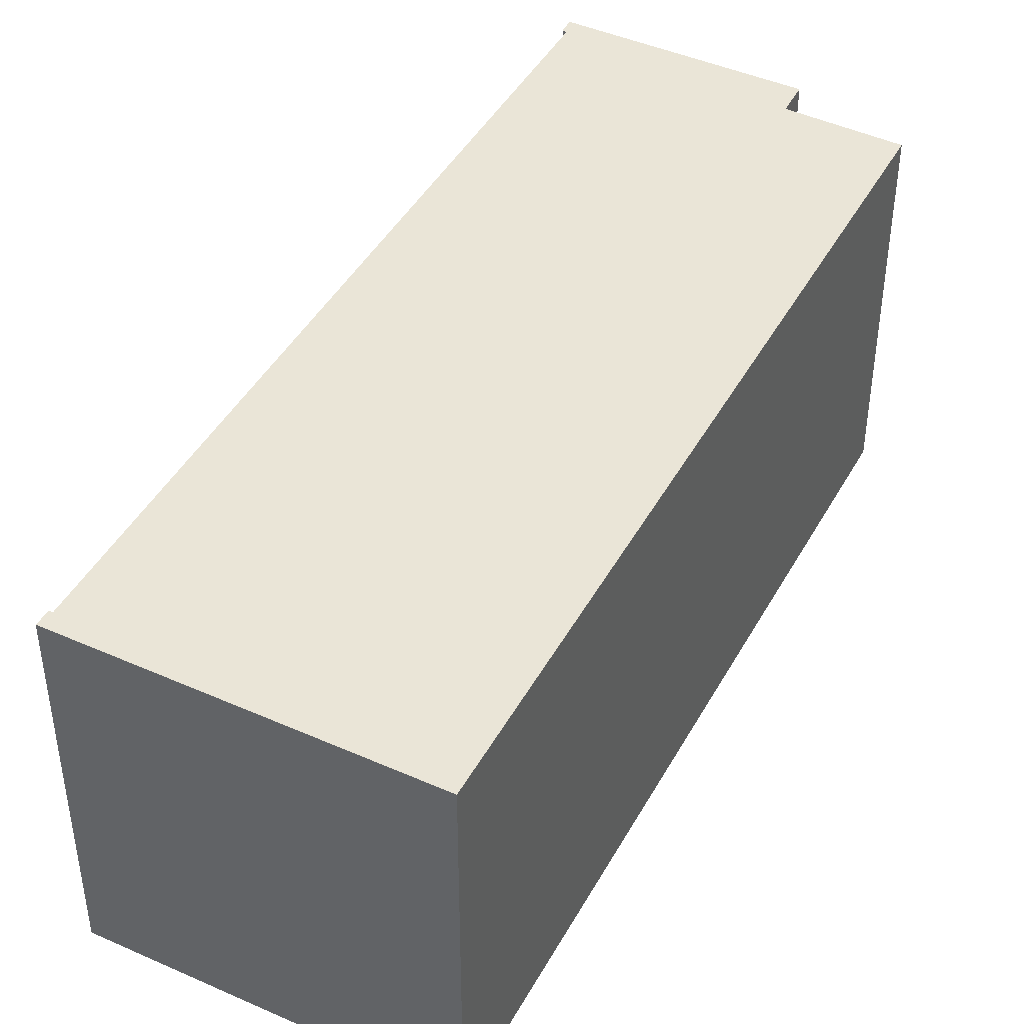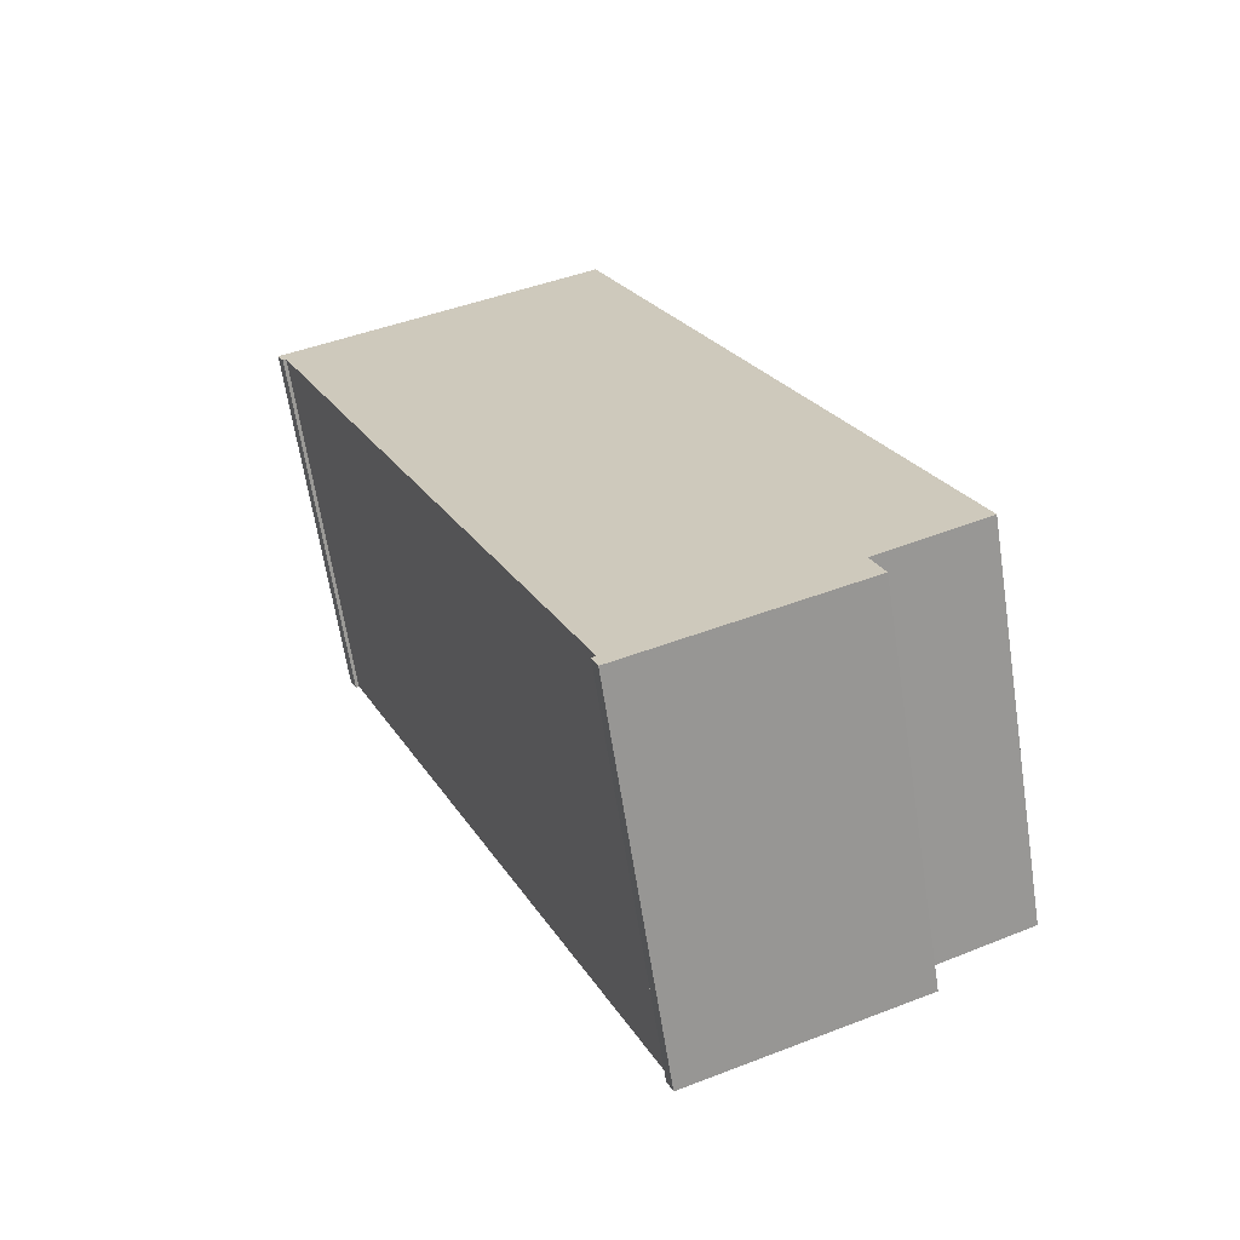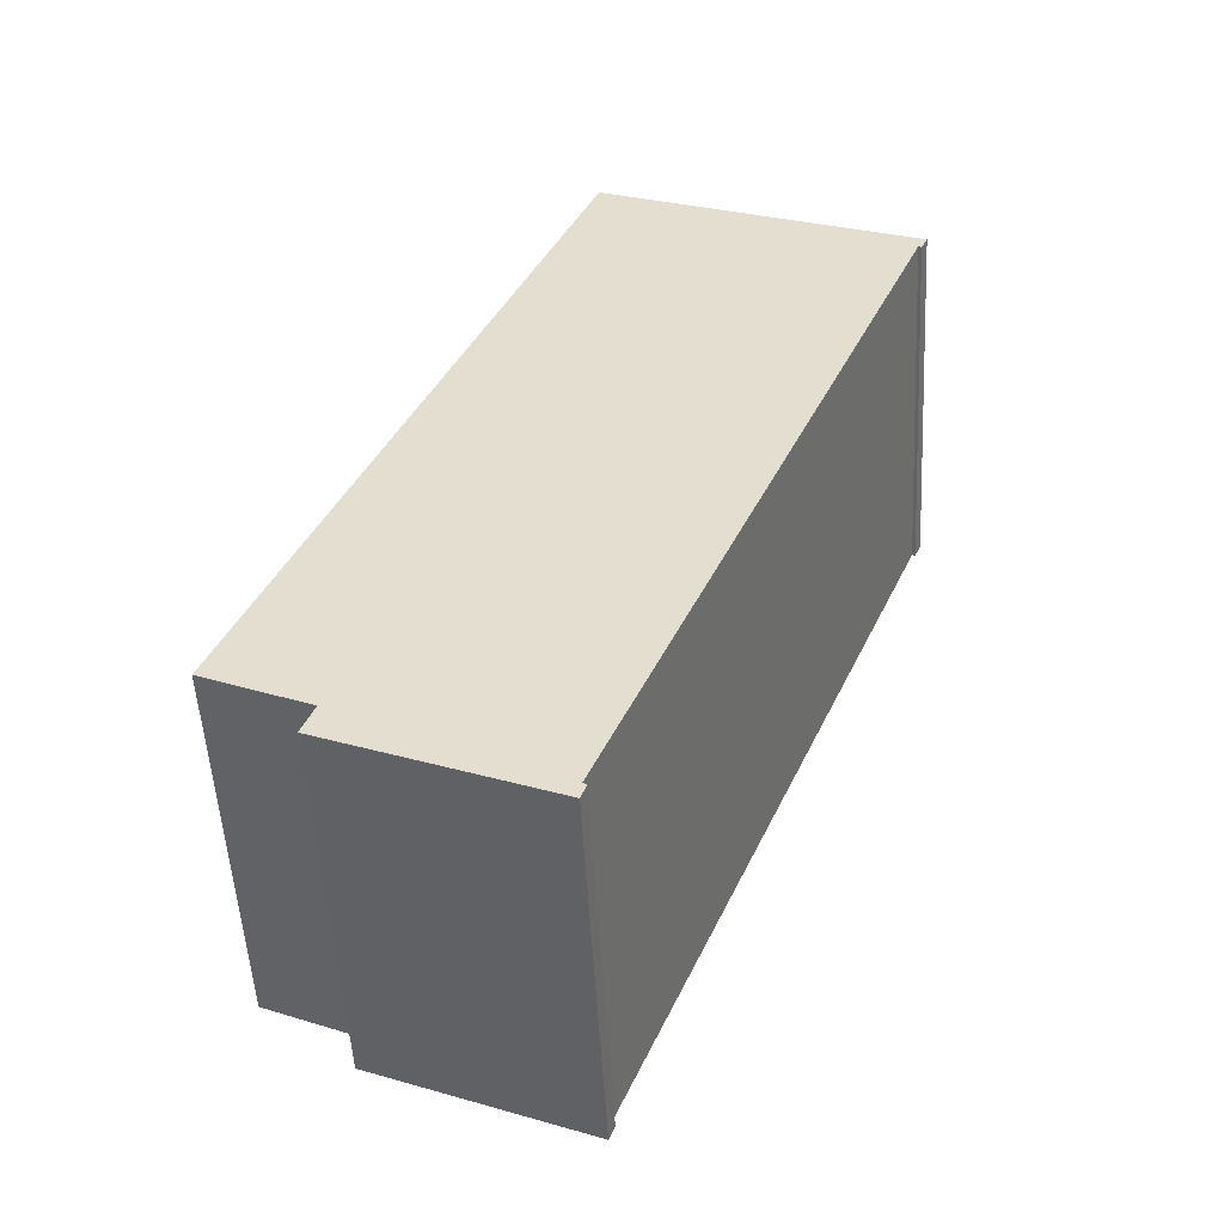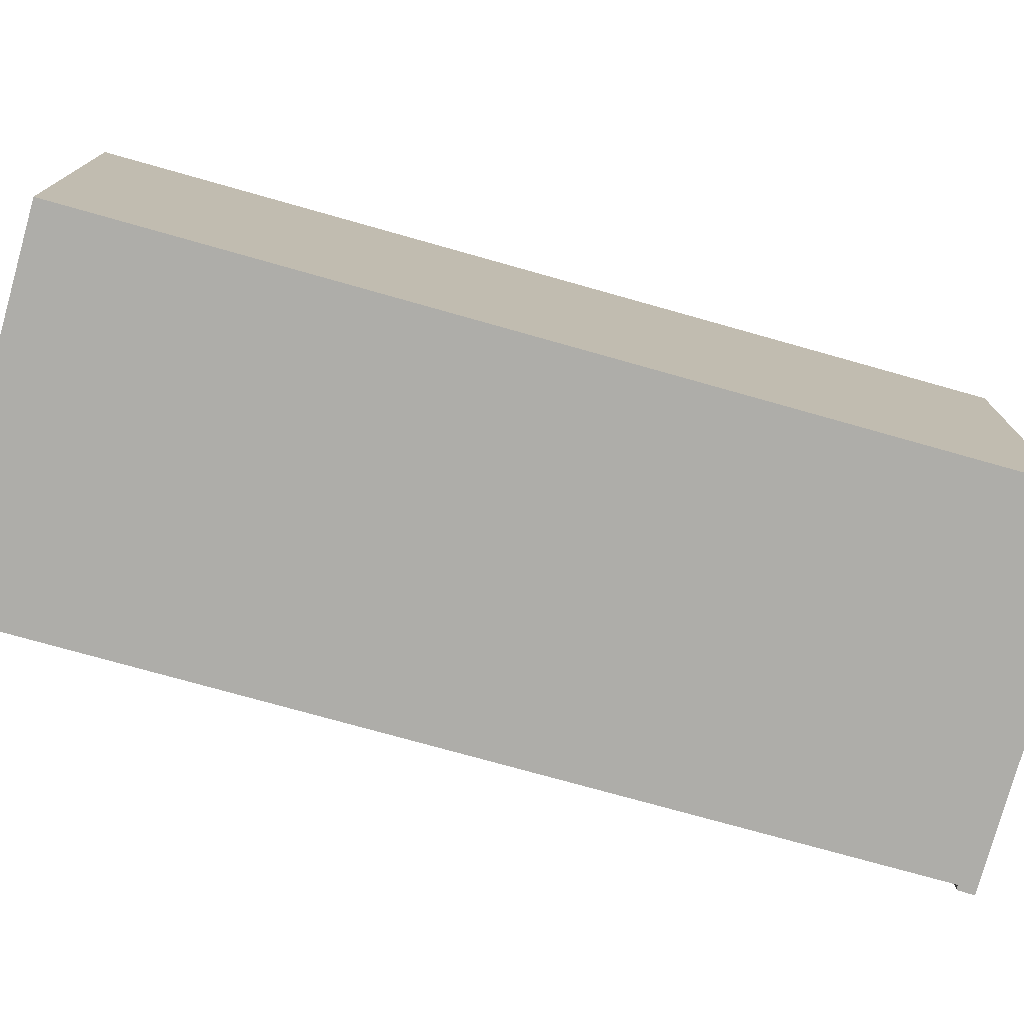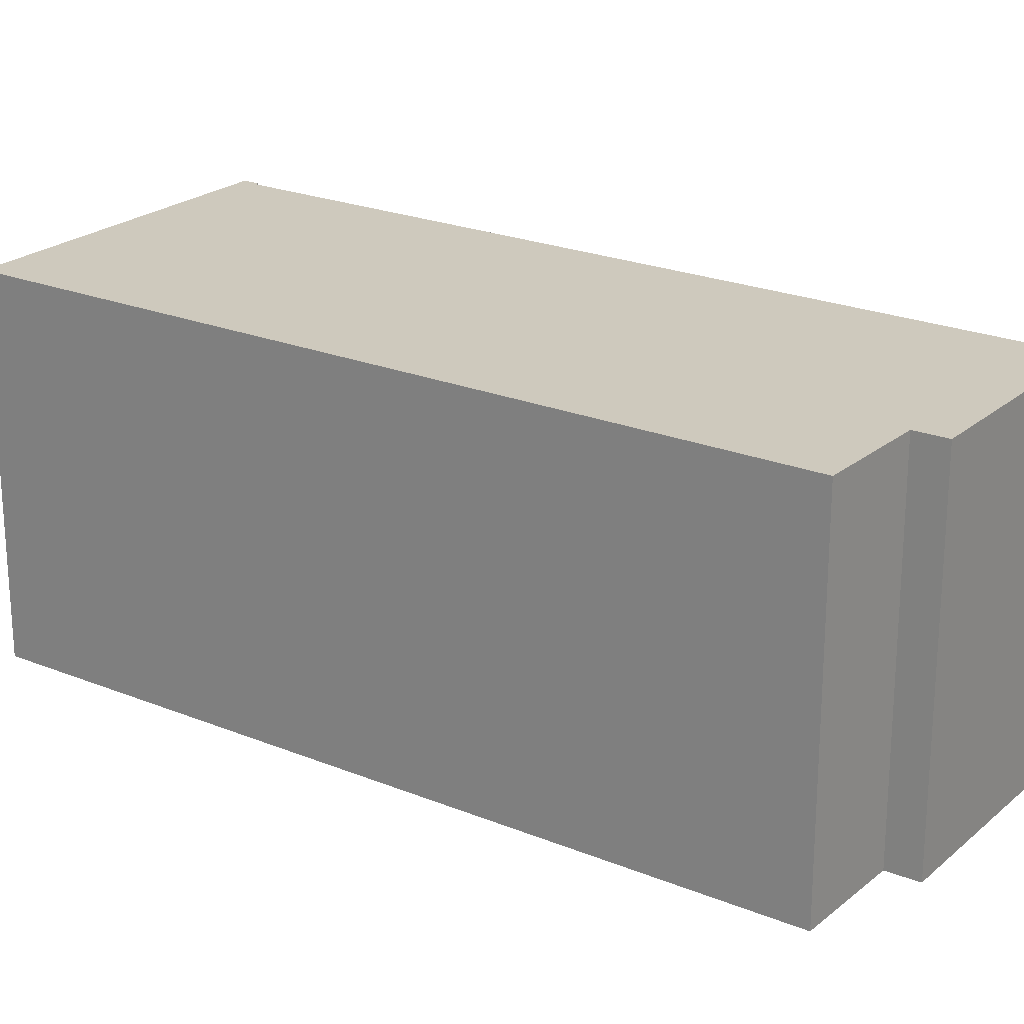
<metadata>
{"format":"obj","ext":"obj","renderer":"f3d","projection":"perspective","resolution":1024,"background":"white","views":[{"elev":44.4,"azim":5.0,"up":"+Y"},{"elev":-64.7,"azim":8.8,"up":"+Z"},{"elev":-52.9,"azim":-176.8,"up":"+Z"},{"elev":-77.1,"azim":52.0,"up":"+Y"},{"elev":22.7,"azim":102.7,"up":"+Y"}]}
</metadata>
<code>
v  11.72 13.08 -28.36
v  11.52 13.08 -27.85
v  11.66 13.08 -27.76
v  0 13.08 8.012e-16
v  0.348 13.08 -0.463
v  0.236 13.08 -0.519
v  11.36 13.08 4.672
v  18.88 13.08 -24.12
v  22.51 13.08 -22.53
v  19.3 13.08 -25.22
v  11.52 1.705e-15 -27.85
v  11.66 1.7e-15 -27.76
v  0.348 2.835e-17 -0.463
v  0.236 3.178e-17 -0.519
v  0 0 0
v  22.51 1.379e-15 -22.53
v  18.88 1.477e-15 -24.12
v  11.36 -2.861e-16 4.672
v  19.3 1.544e-15 -25.22
v  11.72 1.737e-15 -28.36
g defaultobject
f 1 2 3
f 4 5 6
f 5 4 7
f 5 7 3
f 3 7 8
f 8 7 9
f 3 8 1
f 10 1 8
f 11 3 2
f 3 11 12
f 12 5 3
f 5 12 13
f 14 4 6
f 4 14 15
f 13 6 5
f 6 13 14
f 16 8 9
f 8 16 17
f 15 7 4
f 7 15 18
f 18 9 7
f 9 18 16
f 17 10 8
f 10 17 19
f 19 1 10
f 1 19 20
f 20 2 1
f 2 20 11
f 14 13 15
f 15 16 18
f 16 15 13
f 16 13 17
f 17 13 12
f 17 12 19
f 19 12 11
f 19 11 20

</code>
